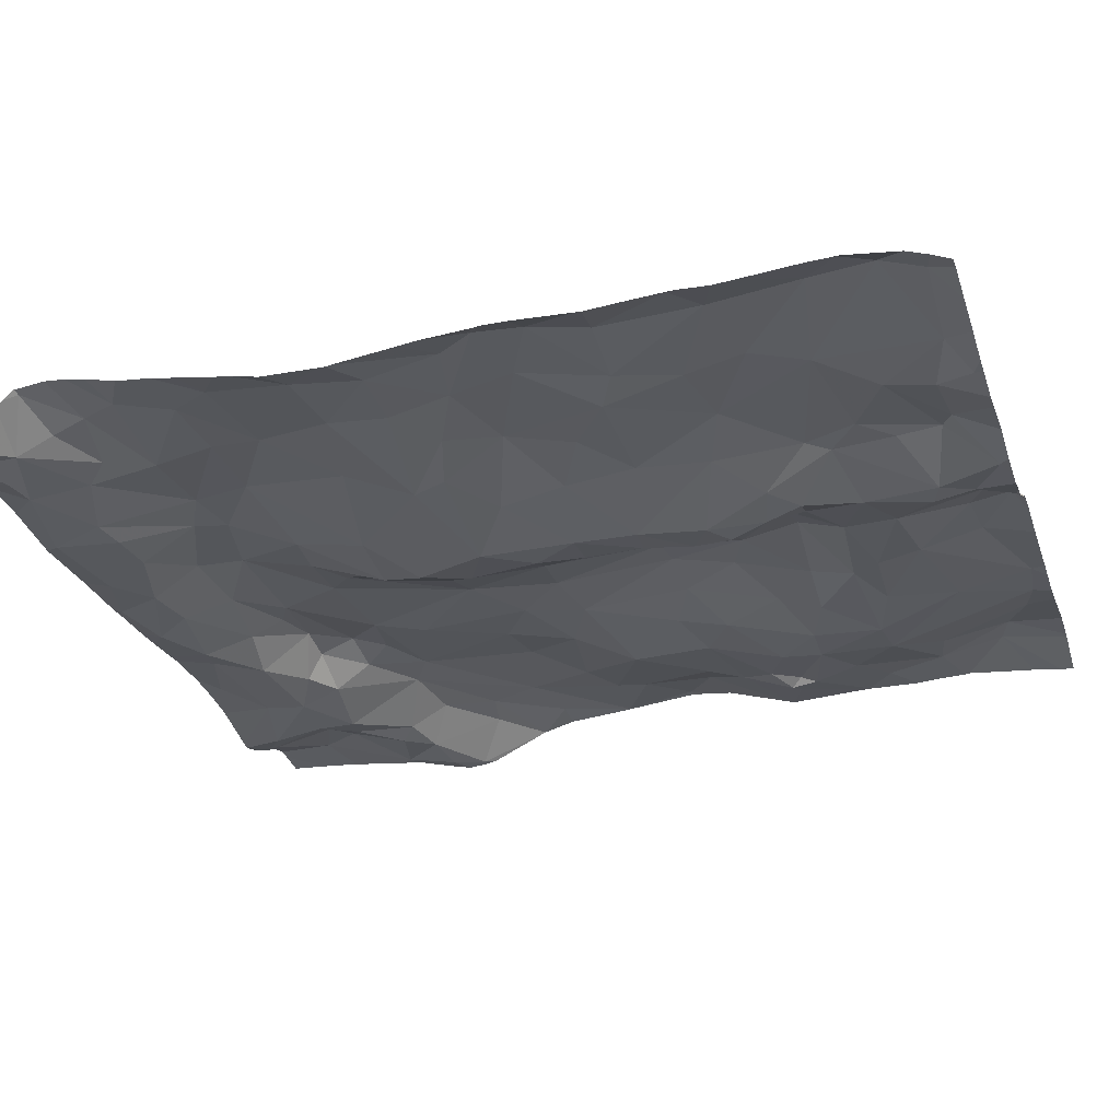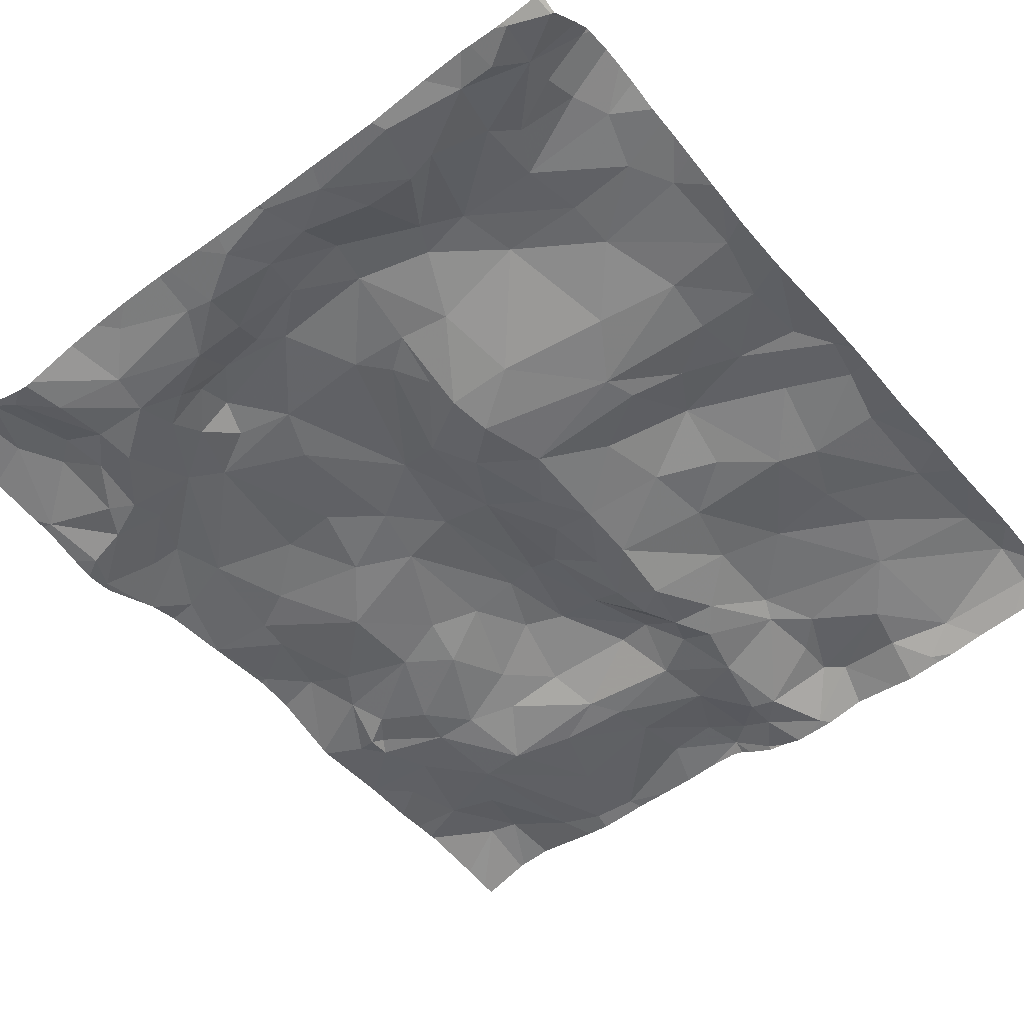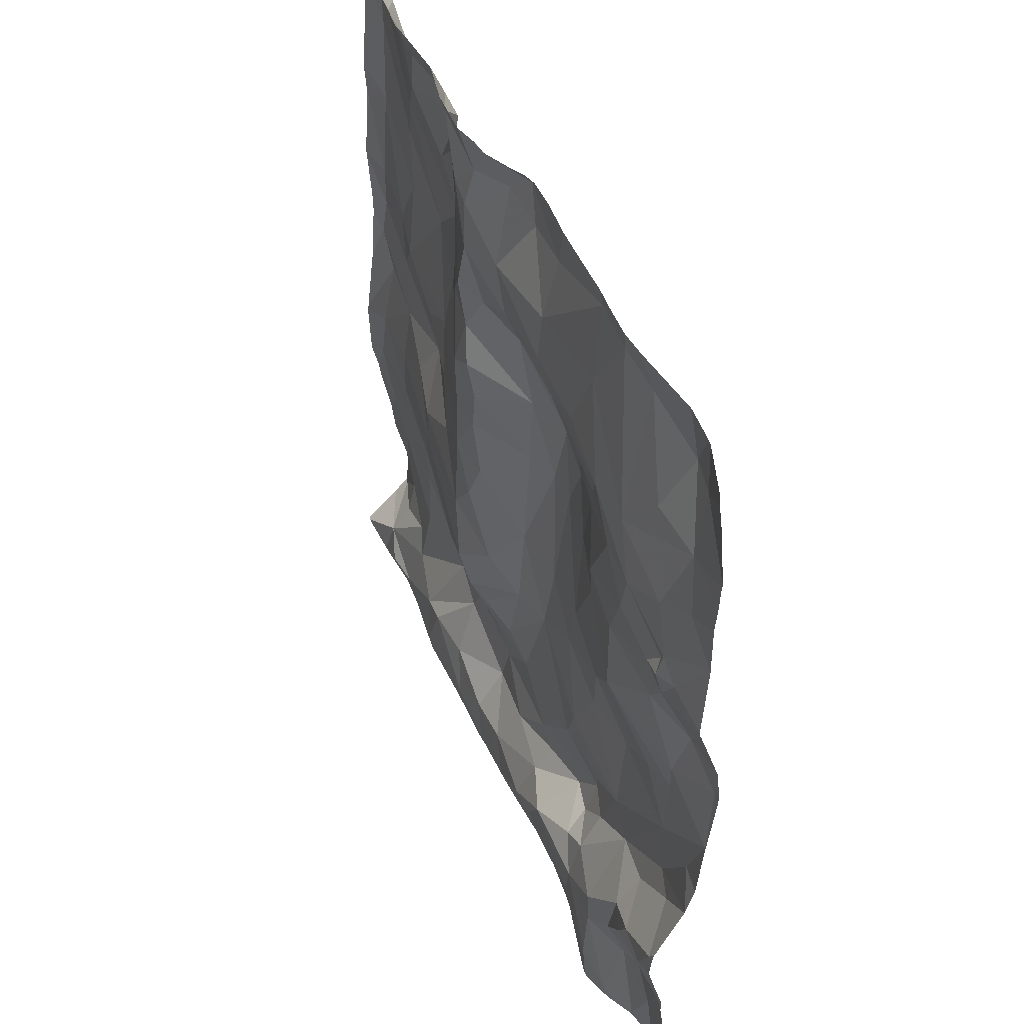
<metadata>
{"format":"obj","ext":"obj","renderer":"f3d","projection":"perspective","resolution":1024,"background":"white","views":[{"elev":-28.9,"azim":107.5,"up":"+Z"},{"elev":-52.0,"azim":39.2,"up":"+Z"},{"elev":49.4,"azim":-112.0,"up":"+Y"}]}
</metadata>
<code>
v -72.1 -5.85 -0.7671
v -72.48 -5.646 -0.9048
v -72.23 -5.92 -0.7426
v -70.78 -10.3 -0.6483
v -70.87 -10.52 -0.646
v -75.12 -9.535 -0.6112
v -75.4 -9.109 -0.6059
v -73.17 -8.543 -0.7145
v -73.14 -9.143 -0.7355
v -72.93 -8.937 -0.8586
v -73 -6.997 -0.6812
v -72.81 -6.825 -0.8229
v -73.09 -6.653 -0.807
v -72.69 -6.464 -0.8923
v -70.6 -10.79 -0.6078
v -75.53 -9.747 -0.8716
v -73.4 -9.114 -0.6679
v -73.79 -8.875 -0.6655
v -73.87 -9.591 -0.6558
v -74.14 -5.679 -0.6989
v -72.14 -10.44 -0.6676
v -71.89 -10.8 -0.8552
v -71.69 -10.84 -0.846
v -72.23 -10.26 -0.645
v -72.69 -10.37 -0.6225
v -73.82 -10.4 -0.5809
v -73.75 -10.68 -0.8479
v -73.46 -10.64 -0.7437
v -71.19 -8.817 -0.7772
v -71.5 -8.612 -0.7772
v -71.88 -8.913 -0.8668
v -72.4 -9.875 -0.7489
v -72.72 -9.422 -0.9078
v -72.73 -9.917 -0.7205
v -72.71 -11.19 -0.8492
v -73.1 -11.11 -0.85
v -71.37 -10.32 -0.7037
v -70.57 -6.173 -0.6914
v -72.77 -8.462 -0.9223
v -73.34 -10.35 -0.6378
v -73.05 -10.6 -0.6868
v -70.71 -9.21 -0.7761
v -71.15 -9.166 -0.7683
v -71.31 -9.644 -0.695
v -75.13 -7.362 -0.7378
v -74.76 -7.143 -0.7803
v -75.19 -7.266 -0.7564
v -74.23 -8.676 -0.6854
v -74.85 -8.781 -0.6227
v -74.5 -9.06 -0.5911
v -75.31 -7.397 -0.7423
v -75.18 -7.428 -0.7872
v -73.88 -8.501 -0.6725
v -73.87 -7.814 -0.635
v -74.15 -7.951 -0.703
v -71.32 -5.764 -0.7877
v -71.7 -5.869 -0.8166
v -71.64 -6.148 -0.8016
v -72.77 -9.599 -0.819
v -70.71 -5.993 -0.6613
v -70.7 -5.74 -0.7604
v -74.11 -9.959 -0.5933
v -73.74 -9.894 -0.6382
v -74.42 -9.794 -0.5946
v -74.19 -7.019 -0.7359
v -74.08 -7.272 -0.6896
v -73.81 -7.004 -0.6725
v -73.58 -6.544 -0.8117
v -74.03 -6.57 -0.8074
v -73.71 -6.718 -0.7856
v -70.75 -6.371 -0.6617
v -72.03 -6.374 -0.7722
v -72.72 -7.044 -0.9049
v -72.6 -6.808 -0.9033
v -74.19 -6.14 -0.7602
v -73.55 -6.276 -0.7761
v -73.46 -7.355 -0.5752
v -73.23 -6.957 -0.6418
v -72.56 -8.751 -0.9365
v -72.18 -8.495 -0.8498
v -72.59 -8.177 -0.9253
v -75 -7.532 -0.7537
v -71.35 -7.175 -0.718
v -71.8 -7.097 -0.7059
v -71.42 -7.652 -0.7853
v -75.11 -11.2 -0.7407
v -74.92 -11.15 -0.852
v -70.57 -7.063 -0.7249
v -71.54 -5.647 -0.8883
v -74.95 -7.955 -0.6918
v -75.15 -8.445 -0.6249
v -74.52 -8.339 -0.7512
v -75.1 -7.738 -0.7028
v -70.78 -7.518 -0.7136
v -70.7 -7.867 -0.6872
v -71.78 -11.15 -0.89
v -70.8 -8.807 -0.7733
v -73.4 -10.93 -0.8574
v -73.58 -10.96 -0.8344
v -75.3 -9.566 -0.6656
v -72.31 -9.405 -0.8848
v -72.66 -9.167 -0.9595
v -71.82 -8.713 -0.8485
v -71.68 -8.311 -0.7015
v -74.32 -10.63 -0.8605
v -74.65 -10.41 -0.8745
v -74.66 -10.66 -0.8717
v -71.19 -7.538 -0.7478
v -75.13 -8.642 -0.6139
v -70.89 -9.969 -0.6838
v -70.74 -9.717 -0.7102
v -73.55 -7.826 -0.5848
v -73.34 -7.849 -0.5912
v -73.17 -5.662 -0.6822
v -75.04 -9.22 -0.5883
v -70.57 -11.12 -0.9158
v -71.89 -10.31 -0.6473
v -74.27 -10.88 -0.858
v -74.69 -10.98 -0.9066
v -73.03 -6.329 -0.8343
v -73 -5.81 -0.7407
v -73.24 -5.918 -0.6866
v -75.34 -6.784 -0.6917
v -75.56 -6.971 -0.6809
v -75.07 -6.965 -0.7394
v -75.18 -9.992 -0.8551
v -75.51 -10.31 -0.7862
v -75.06 -10.18 -0.8526
v -75.11 -10.59 -0.719
v -74.87 -10.46 -0.8275
v -74.94 -10.08 -0.8118
v -74.62 -9.927 -0.6178
v -72.81 -7.81 -0.9035
v -72.86 -8.187 -0.8792
v -72.22 -10.8 -0.8162
v -72.64 -10.93 -0.8303
v -72.35 -11.09 -0.8677
v -71.32 -9.946 -0.679
v -74.04 -10.17 -0.5455
v -74.09 -10.51 -0.7753
v -74.95 -10.71 -0.7398
v -72.63 -10.65 -0.6506
v -73.51 -8.572 -0.6546
v -70.79 -8.374 -0.6926
v -71.36 -10.72 -0.7719
v -71.22 -10.58 -0.7225
v -70.9 -10.72 -0.7051
v -71.65 -9.266 -0.8065
v -71.81 -9.955 -0.6583
v -72.64 -7.385 -0.9476
v -72.87 -7.513 -0.9111
v -72.6 -7.796 -0.9264
v -72.07 -7.65 -0.8005
v -72.1 -8.081 -0.8259
v -71.74 -7.898 -0.7777
v -72.18 -7.231 -0.7736
v -70.79 -6.915 -0.6867
v -70.87 -10.93 -0.8283
v -73.71 -7.464 -0.5874
v -73.14 -7.858 -0.6679
v -75.26 -10.85 -0.7065
v -74.02 -11.12 -0.7929
v -71.28 -11.06 -0.855
v -74.04 -10.4 -0.6301
v -74.28 -10.15 -0.6313
v -74.3 -10.38 -0.7743
v -70.82 -11.2 -0.8744
v -71.05 -11.07 -0.8858
v -72.94 -9.766 -0.7173
v -73.12 -9.927 -0.674
v -72.96 -10.88 -0.8203
v -73.5 -10.45 -0.6297
v -74.96 -9.841 -0.6706
v -74.12 -9.099 -0.6391
v -75.56 -8.678 -0.5922
v -75.26 -8.018 -0.5823
v -71.16 -8.448 -0.7165
v -74.49 -7.133 -0.7742
v -74.42 -6.684 -0.8301
v -75.05 -5.943 -0.5786
v -74.22 -7.644 -0.7477
v -74.71 -7.393 -0.7862
v -74.72 -6.661 -0.8094
v -72.46 -6.982 -0.8678
v -72.2 -6.694 -0.7397
v -72.25 -6.554 -0.7764
v -72.81 -7.276 -0.9367
v -73.15 -7.384 -0.6605
v -75.22 -6.006 -0.5951
v -75.26 -6.416 -0.6641
v -74.69 -5.778 -0.659
v -74.93 -6.361 -0.7156
v -72.77 -6.07 -0.9135
v -70.64 -8.143 -0.7014
v -73.55 -5.894 -0.6866
v -72.21 -6.178 -0.7783
v -72.62 -6.015 -0.9118
v -72.79 -5.83 -0.8619
v -72.93 -5.617 -0.8434
v -71.27 -6.808 -0.6991
v -74.42 -5.709 -0.7005
v -75.52 -8.221 -0.5441
v -74.5 -7.841 -0.7474
v -71.39 -6.481 -0.7344
v -75.43 -9.945 -0.8913
v -71.08 -8.052 -0.6986
v -75.57 -9.683 -0.8589
v -75.57 -6.288 -0.6633
v -75.57 -6.314 -0.6675
v -75.57 -6.956 -0.6808
v -75.57 -9.307 -0.684
v -75.57 -6.966 -0.6814
v -75.57 -9.354 -0.7057
v -75.57 -8.667 -0.5911
v -75.57 -9.31 -0.6844
v -75.57 -9.741 -0.8708
v -75.57 -10.27 -0.787
v -75.57 -8.245 -0.5464
v -75.57 -8.128 -0.5508
v -75.57 -6.973 -0.6803
v -75.57 -11 -0.7226
v -75.57 -6.461 -0.6725
v -75.57 -7.954 -0.5691
v -75.57 -7.562 -0.6893
v -75.57 -8.676 -0.5929
v -75.57 -9.104 -0.6294
v -75.57 -10.32 -0.782
v -75.57 -8.692 -0.5944
v -75.57 -7.525 -0.7017
v -75.57 -9.872 -0.8834
v -75.57 -10.01 -0.853
v -75.57 -10.39 -0.7813
v -75.57 -10.75 -0.7387
v -75.57 -7.064 -0.6845
v -75.57 -5.675 -0.7234
v -75.57 -6.642 -0.6853
v -75.57 -5.855 -0.7012
v -75.57 -7.495 -0.7066
v -75.57 -9.299 -0.6826
v -75.57 -8.207 -0.5457
v -70.56 -6.317 -0.7068
v -70.56 -6.818 -0.7428
v -70.56 -10.77 -0.5959
v -70.56 -7.911 -0.7362
v -70.56 -11.02 -0.8138
v -70.56 -9.961 -0.6854
v -70.56 -10.17 -0.6633
v -70.56 -5.704 -0.7964
v -70.56 -10.9 -0.6893
v -70.56 -9.804 -0.7143
v -70.56 -6.168 -0.7016
v -70.56 -8.056 -0.7338
v -70.56 -8.115 -0.7405
v -70.56 -6.192 -0.7049
v -70.56 -8.899 -0.8126
v -70.56 -8.527 -0.771
v -70.56 -6.688 -0.7342
v -70.56 -7.534 -0.7586
v -70.56 -7.066 -0.7338
v -70.56 -6.117 -0.7072
v -70.56 -10.49 -0.5893
v -70.56 -10.61 -0.5782
v -70.56 -8.963 -0.8168
v -70.56 -9.49 -0.7647
v -70.56 -7.007 -0.7316
v -70.56 -10.86 -0.6533
v -70.56 -9.308 -0.8064
v -70.56 -7.51 -0.7616
v -70.56 -11.13 -0.9007
v -70.56 -11.11 -0.9056
v -70.56 -10.07 -0.6739
v -70.56 -8.411 -0.7567
v -70.56 -7.334 -0.7485
v -70.56 -8.928 -0.8181
v -70.56 -5.83 -0.747
v -70.56 -10.36 -0.6117
v -70.56 -9.581 -0.7535
v -70.56 -10.8 -0.596
v -71.82 -11.23 -0.8787
v -73.57 -11.23 -0.7797
v -74.68 -11.23 -0.8997
v -70.57 -11.23 -0.8403
v -74.73 -11.23 -0.9056
v -72.29 -11.23 -0.8549
v -72.75 -11.23 -0.839
v -73.07 -11.23 -0.824
v -70.79 -11.23 -0.8565
v -74.34 -11.23 -0.8148
v -73.49 -11.23 -0.7878
v -75.11 -11.23 -0.7397
v -74.95 -11.23 -0.8301
v -70.59 -11.23 -0.8478
v -71.14 -11.23 -0.8272
v -75.4 -11.23 -0.6927
v -75.16 -11.23 -0.7264
v -71.42 -11.23 -0.838
v -75.57 -11.23 -0.7105
v -70.89 -11.23 -0.8588
v -71.07 -11.23 -0.8373
v -75.37 -11.23 -0.6901
v -74.81 -11.23 -0.8845
v -73.25 -11.23 -0.8109
v -71.74 -11.23 -0.8707
v -74.12 -11.23 -0.789
v -72.67 -11.23 -0.8464
v -70.84 -11.23 -0.859
v -72.71 -11.23 -0.8434
v -75.31 -11.23 -0.6853
v -73.88 -11.23 -0.7731
v -70.56 -11.23 -0.8372
v -71.88 -5.594 -0.9047
v -75.23 -5.594 -0.6309
v -73.26 -5.594 -0.7034
v -70.56 -5.594 -0.8484
v -72.7 -5.594 -0.9172
v -72.83 -5.594 -0.877
v -73.89 -5.594 -0.708
v -74.86 -5.594 -0.6485
v -75.55 -5.594 -0.7245
v -70.89 -5.594 -0.8603
v -71.74 -5.594 -0.9241
v -73.11 -5.594 -0.7709
v -72.42 -5.594 -0.9144
v -75.27 -5.594 -0.6351
v -73.66 -5.594 -0.71
v -71.51 -5.594 -0.9077
v -74.44 -5.594 -0.7136
v -70.64 -5.594 -0.8382
v -72.17 -5.594 -0.8715
v -73.18 -5.594 -0.7285
v -72.94 -5.594 -0.8611
v -74.23 -5.594 -0.71
v -74.11 -5.594 -0.7029
v -75.02 -5.594 -0.6204
v -73.43 -5.594 -0.6988
v -71.39 -5.594 -0.9055
v -71.17 -5.594 -0.8789
v -71.6 -5.594 -0.9133
v -74.59 -5.594 -0.695
v -75.57 -5.594 -0.7284
v -72.48 -5.594 -0.9155
v -72.6 -5.594 -0.9171
g obj_0
f 137 35 305
f 137 284 96
f 136 35 137
f 137 96 22
f 135 136 137
f 137 22 135
f 305 284 137
f 36 35 136
f 305 35 307
f 307 35 285
f 285 35 36
f 284 279 96
f 96 303 163
f 23 22 96
f 163 23 96
f 303 96 279
f 36 136 171
f 136 135 142
f 171 136 142
f 21 135 22
f 21 22 23
f 21 142 135
f 98 289 36
f 171 98 36
f 285 36 286
f 286 36 302
f 289 302 36
f 303 296 163
f 163 296 293
f 145 23 163
f 163 293 168
f 163 158 145
f 158 163 168
f 23 117 21
f 23 145 117
f 171 28 98
f 171 142 41
f 171 41 28
f 21 25 142
f 25 41 142
f 24 21 117
f 21 24 25
f 98 27 99
f 27 98 28
f 289 98 99
f 145 158 146
f 145 37 117
f 37 145 146
f 293 299 168
f 167 168 299
f 158 168 167
f 116 158 167
f 158 147 146
f 116 245 158
f 15 147 158
f 15 158 249
f 245 249 158
f 24 117 149
f 117 37 138
f 149 117 138
f 26 27 28
f 41 172 28
f 28 172 26
f 25 40 41
f 172 41 40
f 32 25 24
f 25 170 40
f 32 34 25
f 34 170 25
f 24 149 32
f 27 118 99
f 118 27 105
f 140 105 27
f 140 27 26
f 99 162 309
f 162 99 118
f 309 280 99
f 289 99 280
f 147 5 146
f 146 5 37
f 110 138 37
f 37 5 4
f 37 4 110
f 167 298 306
f 116 167 287
f 287 167 306
f 299 298 167
f 116 292 282
f 116 269 270
f 245 116 270
f 287 292 116
f 310 269 116
f 310 116 282
f 5 147 15
f 5 15 243
f 249 266 15
f 278 15 266
f 243 15 278
f 149 138 44
f 32 149 101
f 44 148 149
f 148 101 149
f 44 138 110
f 140 26 164
f 164 26 139
f 172 40 26
f 139 26 40
f 40 170 63
f 63 139 40
f 32 33 34
f 32 101 33
f 34 169 170
f 63 170 17
f 170 169 17
f 59 34 33
f 169 34 59
f 118 281 288
f 162 118 288
f 119 118 105
f 281 118 119
f 119 105 107
f 105 106 107
f 106 105 166
f 140 166 105
f 164 166 140
f 309 162 304
f 288 304 162
f 243 262 5
f 261 4 5
f 261 5 262
f 111 44 110
f 110 271 111
f 271 110 4
f 271 4 247
f 276 4 261
f 247 4 276
f 148 44 43
f 44 111 42
f 42 43 44
f 102 33 101
f 101 148 31
f 101 31 102
f 43 31 148
f 164 165 166
f 139 165 164
f 139 62 165
f 63 62 139
f 62 63 64
f 19 63 17
f 19 64 63
f 33 9 59
f 102 10 33
f 9 33 10
f 169 59 9
f 169 9 17
f 17 18 19
f 9 8 17
f 17 143 18
f 143 17 8
f 119 87 301
f 119 107 87
f 301 283 119
f 281 119 283
f 87 107 141
f 130 141 107
f 107 106 130
f 130 106 131
f 166 132 106
f 131 106 132
f 132 166 165
f 271 246 111
f 250 111 246
f 264 42 111
f 264 111 277
f 277 111 250
f 43 29 31
f 43 42 97
f 97 29 43
f 97 42 263
f 267 42 264
f 263 42 267
f 79 10 102
f 31 79 102
f 29 30 31
f 103 79 31
f 31 30 103
f 132 165 64
f 62 64 165
f 115 132 64
f 64 50 115
f 174 50 64
f 19 174 64
f 174 19 18
f 8 9 10
f 10 79 39
f 39 8 10
f 174 18 48
f 18 143 53
f 18 53 48
f 8 113 143
f 8 39 134
f 8 160 113
f 134 160 8
f 143 112 53
f 143 113 112
f 86 290 87
f 141 86 87
f 301 87 291
f 290 291 87
f 161 86 141
f 161 141 129
f 141 130 129
f 129 130 128
f 130 131 128
f 126 128 131
f 126 131 173
f 131 132 173
f 132 6 173
f 115 6 132
f 29 97 177
f 30 29 177
f 144 97 274
f 177 97 144
f 263 274 97
f 81 39 79
f 80 79 103
f 79 80 81
f 104 30 177
f 103 30 104
f 80 103 104
f 6 115 7
f 115 50 49
f 7 115 175
f 49 109 115
f 109 175 115
f 48 49 50
f 48 50 174
f 134 39 81
f 49 48 92
f 92 48 53
f 55 92 53
f 54 53 112
f 53 54 55
f 113 160 188
f 112 113 77
f 113 188 77
f 133 134 81
f 133 160 134
f 160 151 188
f 151 160 133
f 54 112 159
f 112 77 159
f 86 295 290
f 86 161 308
f 308 295 86
f 127 161 129
f 233 161 127
f 308 161 233
f 129 128 127
f 126 127 128
f 205 127 126
f 205 126 16
f 16 126 100
f 100 126 173
f 100 173 6
f 6 7 239
f 215 100 6
f 215 6 211
f 239 211 6
f 177 144 194
f 177 206 104
f 194 206 177
f 144 255 256
f 144 256 194
f 274 255 144
f 80 154 81
f 152 81 154
f 133 81 152
f 154 80 104
f 85 104 206
f 104 155 154
f 155 104 85
f 7 226 239
f 175 228 7
f 228 226 7
f 109 49 92
f 175 109 91
f 175 91 202
f 175 202 218
f 228 175 225
f 225 175 214
f 218 214 175
f 91 109 92
f 90 91 92
f 90 92 203
f 203 92 55
f 181 55 54
f 181 203 55
f 66 54 159
f 181 54 66
f 187 188 151
f 77 188 11
f 73 188 187
f 188 73 11
f 77 67 159
f 11 78 77
f 67 77 78
f 133 152 151
f 150 151 152
f 187 151 150
f 66 159 67
f 127 227 232
f 127 205 231
f 233 127 232
f 227 127 217
f 231 217 127
f 308 233 300
f 233 221 294
f 294 300 233
f 205 230 231
f 230 205 16
f 16 207 216
f 230 16 216
f 207 16 213
f 213 16 100
f 213 100 215
f 206 194 95
f 194 252 95
f 256 272 194
f 253 194 272
f 252 194 253
f 85 206 108
f 108 206 95
f 152 154 153
f 153 154 155
f 153 156 152
f 150 152 156
f 85 153 155
f 108 83 85
f 85 84 153
f 83 84 85
f 202 91 176
f 176 91 90
f 202 176 223
f 202 219 240
f 218 202 240
f 223 219 202
f 93 176 90
f 90 203 93
f 93 203 82
f 182 203 181
f 182 82 203
f 66 178 181
f 181 178 182
f 65 66 67
f 66 65 178
f 150 73 187
f 11 73 12
f 13 78 11
f 11 12 13
f 150 184 73
f 73 74 12
f 184 74 73
f 78 70 67
f 70 65 67
f 78 13 70
f 184 150 156
f 94 108 95
f 94 95 258
f 252 244 95
f 258 95 244
f 83 108 157
f 157 108 94
f 153 84 156
f 156 84 185
f 184 156 185
f 83 157 200
f 83 200 84
f 200 204 84
f 204 185 84
f 176 224 223
f 176 93 229
f 229 224 176
f 51 238 93
f 52 93 82
f 51 93 52
f 238 229 93
f 45 82 182
f 52 82 45
f 178 46 182
f 45 182 46
f 65 179 178
f 179 46 178
f 70 179 65
f 74 14 12
f 12 14 13
f 13 68 70
f 13 14 120
f 120 68 13
f 184 185 186
f 186 74 184
f 186 14 74
f 70 69 179
f 68 69 70
f 88 157 94
f 94 268 88
f 258 268 94
f 157 71 200
f 157 242 71
f 242 157 88
f 72 185 204
f 185 72 186
f 200 71 204
f 60 204 71
f 58 72 204
f 60 56 204
f 56 58 204
f 51 124 234
f 47 51 52
f 51 47 124
f 234 238 51
f 47 52 45
f 45 46 47
f 46 179 183
f 47 46 125
f 183 125 46
f 75 183 179
f 179 69 75
f 197 14 186
f 14 193 120
f 197 193 14
f 69 68 76
f 68 120 76
f 120 193 121
f 120 122 76
f 120 121 122
f 72 196 186
f 186 196 197
f 75 69 76
f 88 273 259
f 268 273 88
f 242 88 265
f 265 88 259
f 71 257 38
f 38 60 71
f 242 257 71
f 3 72 58
f 72 3 196
f 61 56 60
f 60 38 260
f 60 275 61
f 260 275 60
f 56 57 58
f 1 3 58
f 58 57 1
f 61 320 56
f 56 89 57
f 56 337 89
f 320 337 56
f 47 125 124
f 124 210 212
f 123 124 125
f 234 124 220
f 220 124 212
f 210 124 123
f 183 190 125
f 201 183 75
f 190 183 192
f 183 201 191
f 183 191 192
f 123 125 190
f 20 201 75
f 76 20 75
f 196 3 197
f 193 197 198
f 197 3 2
f 2 198 197
f 121 193 198
f 76 122 195
f 20 76 195
f 121 114 122
f 198 199 121
f 121 199 114
f 122 114 195
f 257 241 38
f 254 38 241
f 251 38 254
f 260 38 251
f 1 2 3
f 61 328 320
f 275 248 61
f 328 61 248
f 57 321 1
f 89 338 57
f 338 321 57
f 2 1 329
f 321 311 1
f 329 1 311
f 89 336 326
f 337 336 89
f 338 89 326
f 123 190 222
f 210 123 236
f 222 236 123
f 192 180 190
f 189 190 180
f 222 190 209
f 209 190 189
f 201 327 191
f 327 201 20
f 180 192 191
f 191 339 318
f 180 191 318
f 327 339 191
f 20 333 332
f 327 20 332
f 317 20 195
f 333 20 317
f 198 2 342
f 198 315 199
f 342 315 198
f 329 323 2
f 341 2 323
f 342 2 341
f 195 114 335
f 317 195 325
f 335 325 195
f 114 199 331
f 114 322 330
f 331 322 114
f 335 114 313
f 313 114 330
f 199 316 331
f 315 316 199
f 328 248 314
f 318 334 180
f 324 189 180
f 324 180 312
f 312 180 334
f 189 235 237
f 189 324 319
f 209 189 208
f 208 189 237
f 340 235 189
f 340 189 319
f 294 221 297

</code>
